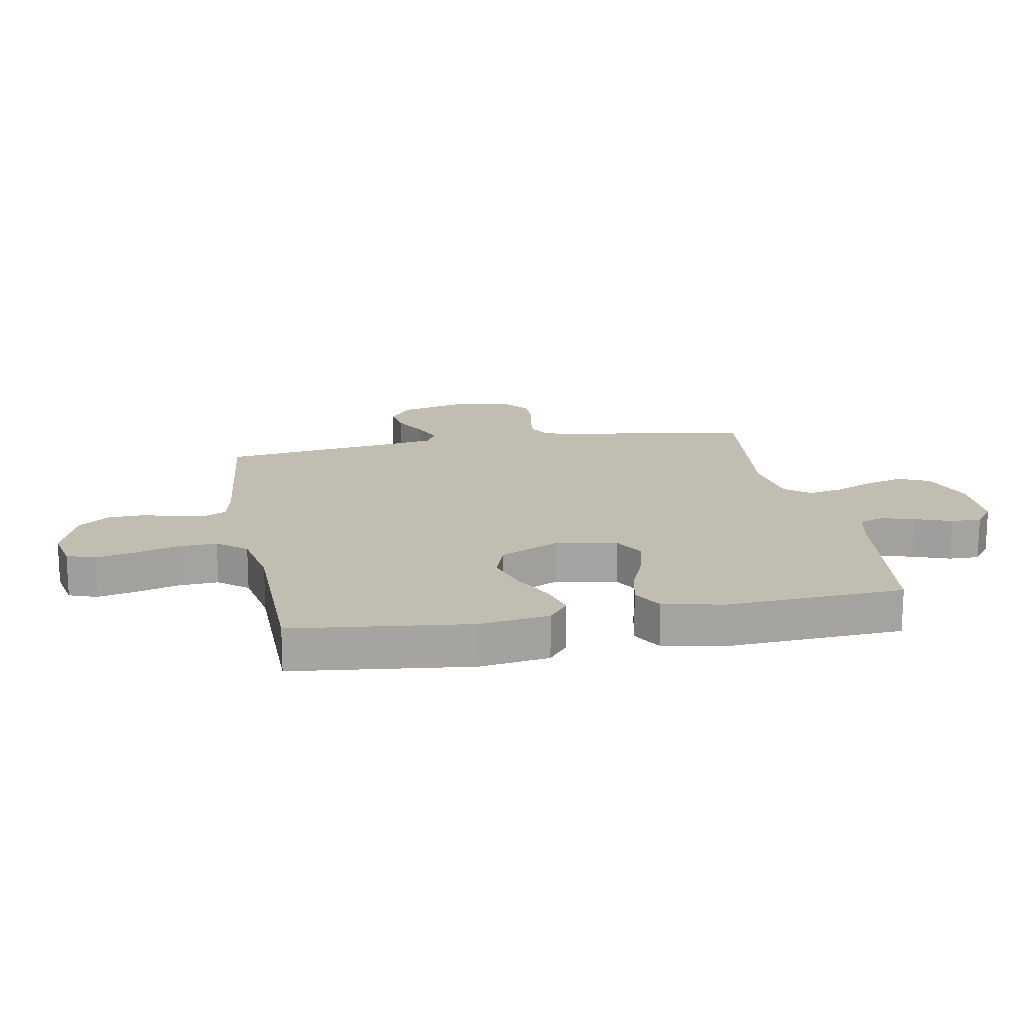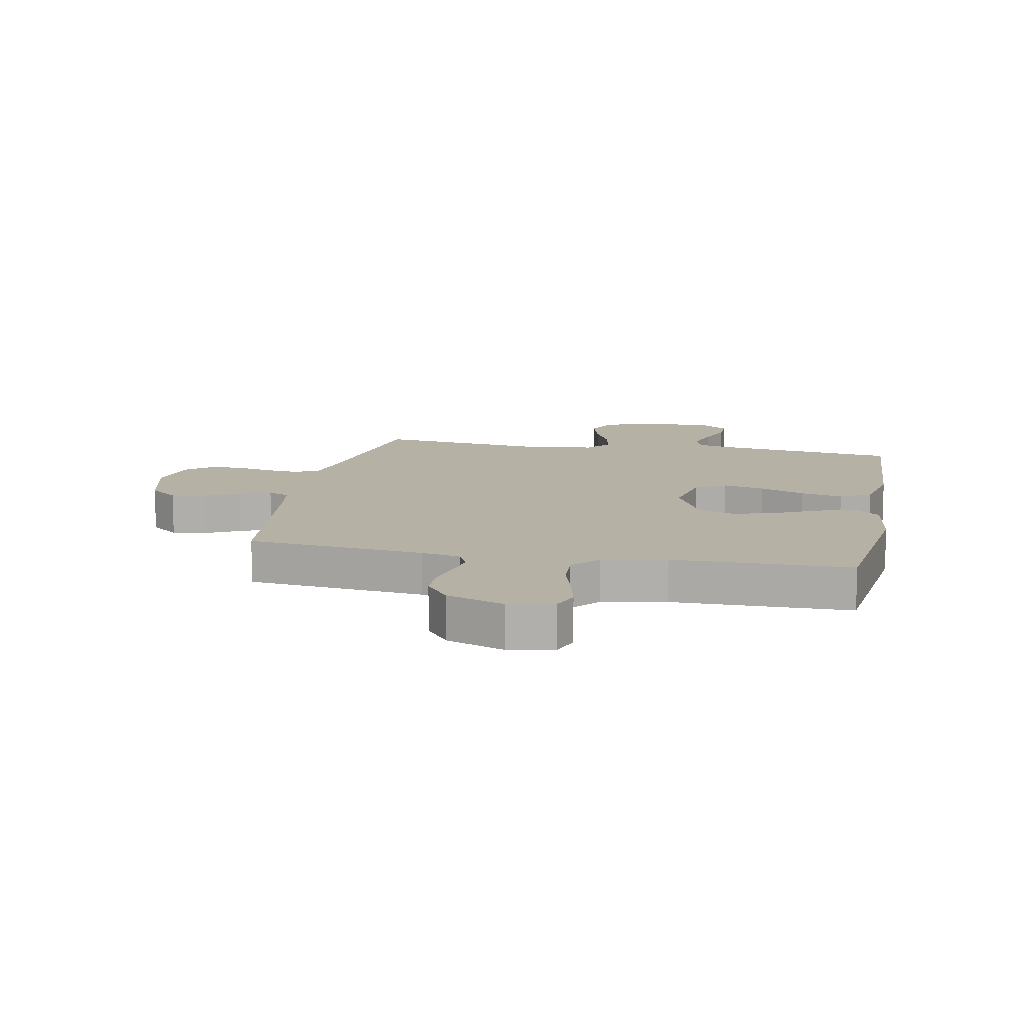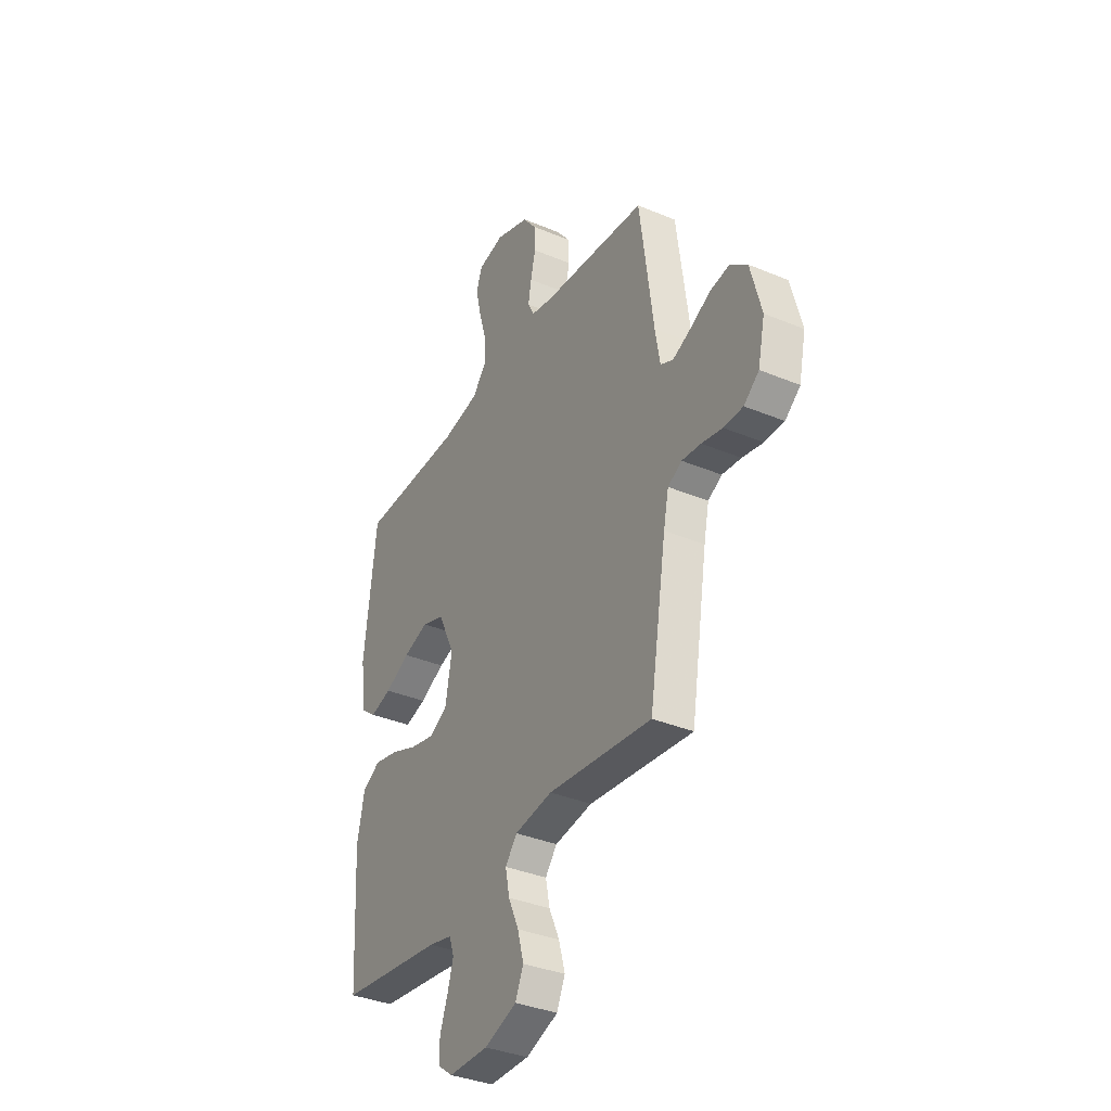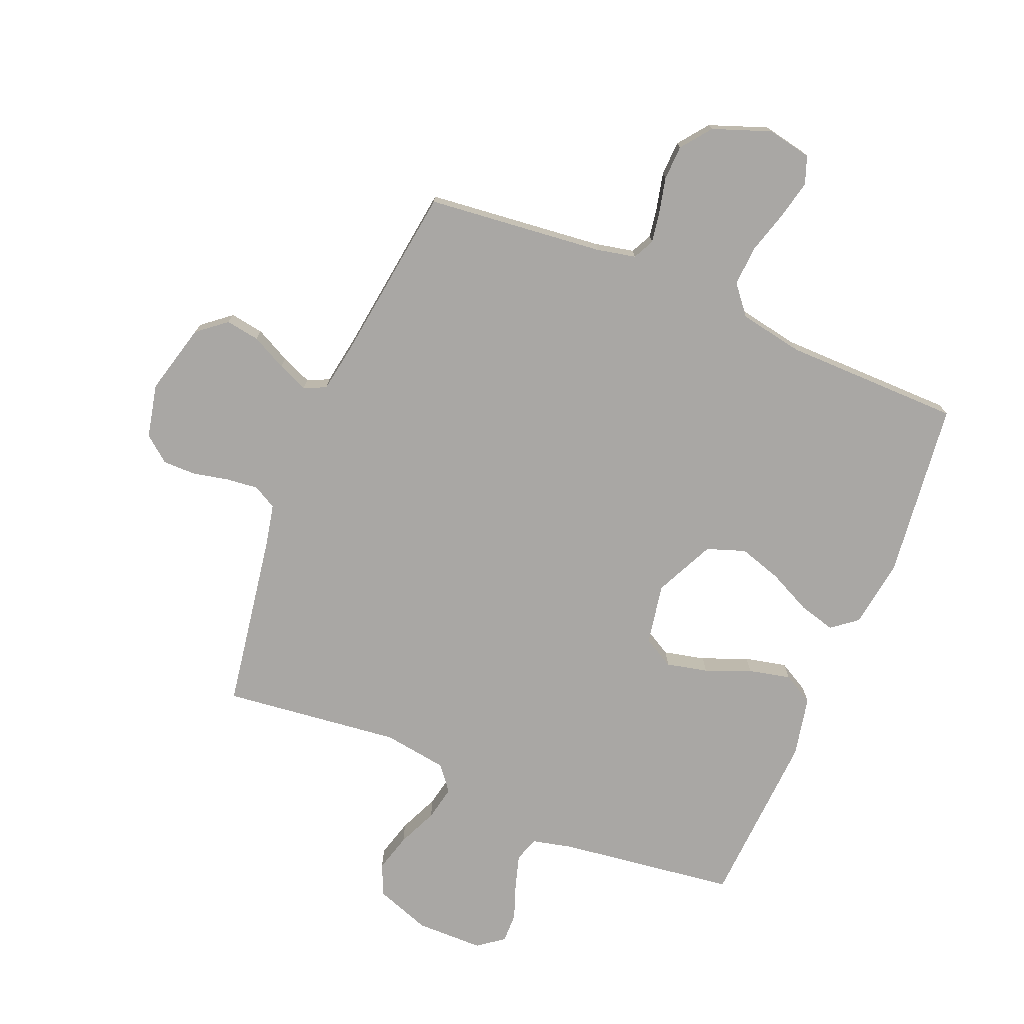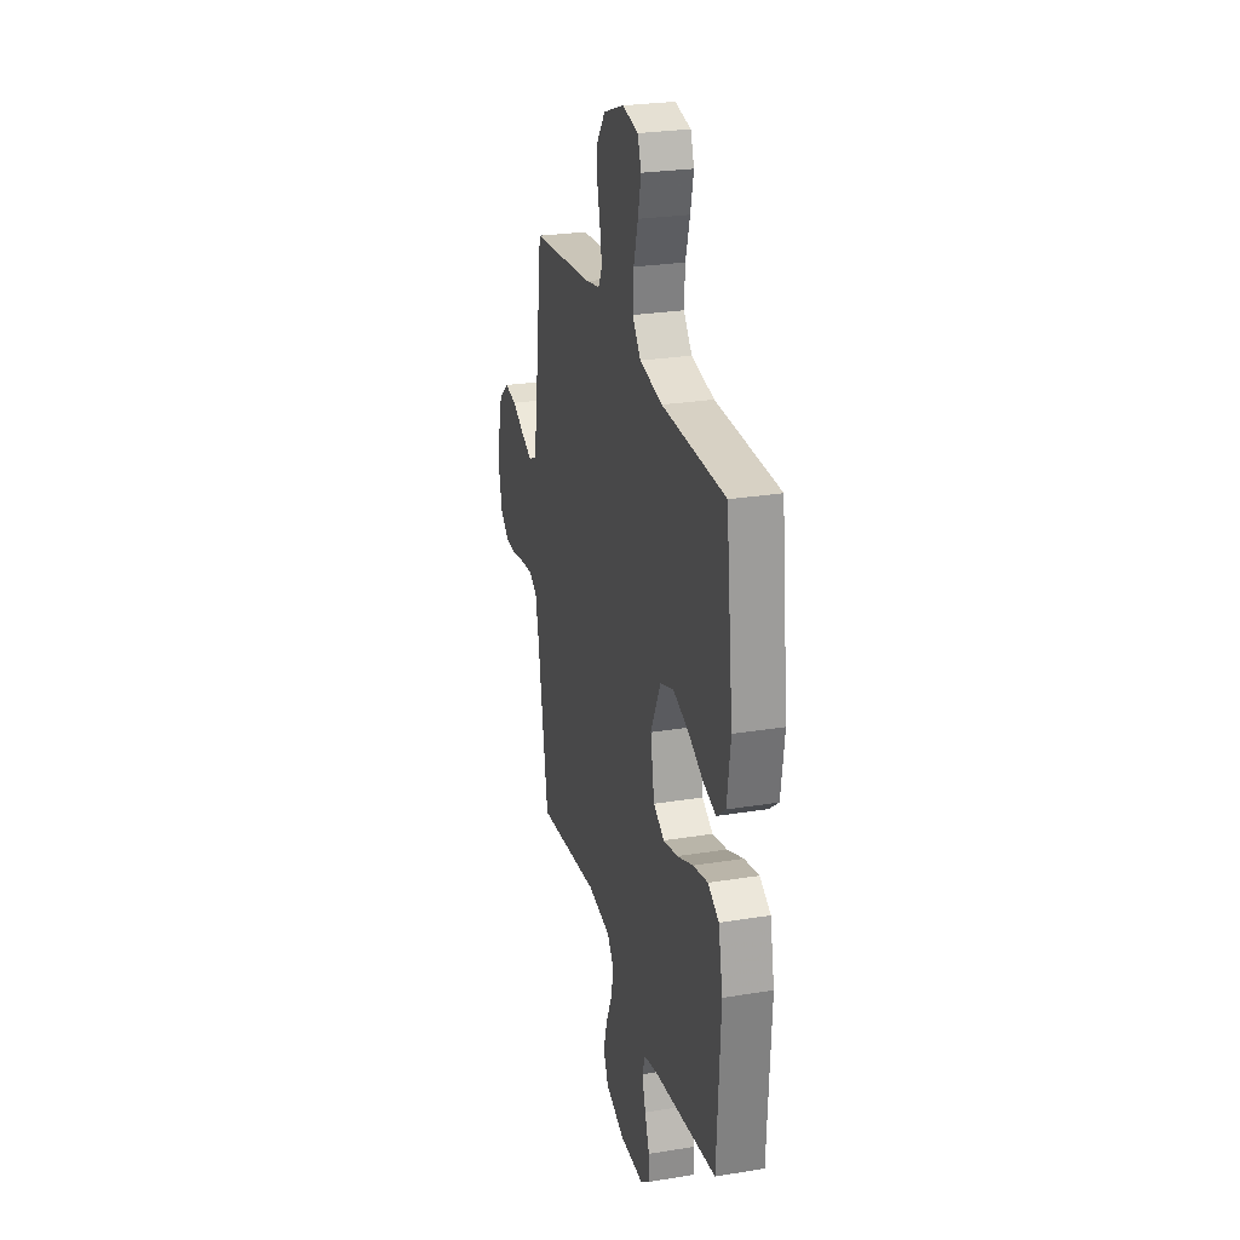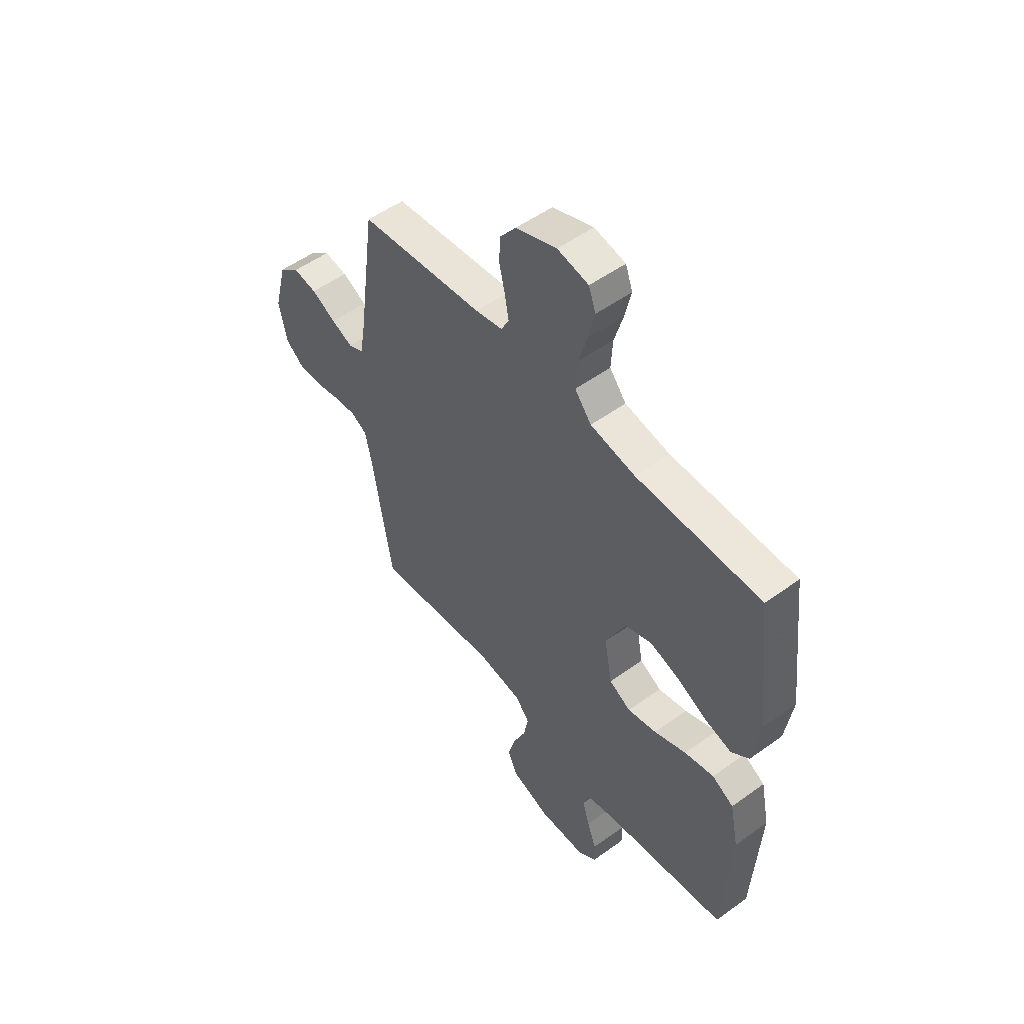
<metadata>
{"format":"obj","ext":"obj","renderer":"f3d","projection":"perspective","resolution":1024,"background":"white","views":[{"elev":16.9,"azim":79.5,"up":"+Y"},{"elev":11.8,"azim":11.2,"up":"+Y"},{"elev":-36.0,"azim":-118.7,"up":"+Z"},{"elev":-74.8,"azim":-22.5,"up":"+Y"},{"elev":26.5,"azim":75.6,"up":"+Z"},{"elev":52.6,"azim":52.1,"up":"+Z"}]}
</metadata>
<code>
v -0.5 0.07 0.5
v -0.2 0.07 0.532
v -0.134 0.07 0.546
v -0.116 0.07 0.582
v -0.125 0.07 0.634
v -0.139 0.07 0.694
v -0.137 0.07 0.753
v -0.098 0.07 0.804
v 0 0.07 0.84
v 0.075 0.07 0.825
v 0.092 0.07 0.778
v 0.077 0.07 0.712
v 0.056 0.07 0.64
v 0.052 0.07 0.572
v 0.092 0.07 0.523
v 0.2 0.07 0.503
v 0.5 0.07 0.5
v 0.535 0.07 0.2
v 0.518 0.07 0.083
v 0.475 0.07 0.049
v 0.413 0.07 0.066
v 0.341 0.07 0.101
v 0.268 0.07 0.124
v 0.203 0.07 0.101
v 0.155 0.07 0
v 0.174 0.07 -0.103
v 0.226 0.07 -0.132
v 0.296 0.07 -0.116
v 0.373 0.07 -0.085
v 0.444 0.07 -0.069
v 0.496 0.07 -0.098
v 0.517 0.07 -0.2
v 0.5 0.07 -0.5
v 0.2 0.07 -0.54
v 0.132 0.07 -0.556
v 0.118 0.07 -0.598
v 0.135 0.07 -0.655
v 0.157 0.07 -0.715
v 0.158 0.07 -0.766
v 0.114 0.07 -0.799
v 0 0.07 -0.8
v -0.093 0.07 -0.767
v -0.117 0.07 -0.714
v -0.099 0.07 -0.649
v -0.069 0.07 -0.582
v -0.057 0.07 -0.523
v -0.091 0.07 -0.481
v -0.2 0.07 -0.465
v -0.5 0.07 -0.5
v -0.549 0.07 -0.2
v -0.564 0.07 -0.129
v -0.604 0.07 -0.107
v -0.659 0.07 -0.113
v -0.719 0.07 -0.126
v -0.775 0.07 -0.126
v -0.819 0.07 -0.091
v -0.839 0.07 0
v -0.808 0.07 0.12
v -0.759 0.07 0.16
v -0.702 0.07 0.151
v -0.643 0.07 0.121
v -0.591 0.07 0.099
v -0.554 0.07 0.116
v -0.54 0.07 0.2
v -0.5 0 0.5
v -0.2 0 0.532
v -0.134 0 0.546
v -0.116 0 0.582
v -0.125 0 0.634
v -0.139 0 0.694
v -0.137 0 0.753
v -0.098 0 0.804
v 0 0 0.84
v 0.075 0 0.825
v 0.092 0 0.778
v 0.077 0 0.712
v 0.056 0 0.64
v 0.052 0 0.572
v 0.092 0 0.523
v 0.2 0 0.503
v 0.5 0 0.5
v 0.535 0 0.2
v 0.518 0 0.083
v 0.475 0 0.049
v 0.413 0 0.066
v 0.341 0 0.101
v 0.268 0 0.124
v 0.203 0 0.101
v 0.155 0 0
v 0.174 0 -0.103
v 0.226 0 -0.132
v 0.296 0 -0.116
v 0.373 0 -0.085
v 0.444 0 -0.069
v 0.496 0 -0.098
v 0.517 0 -0.2
v 0.5 0 -0.5
v 0.2 0 -0.54
v 0.132 0 -0.556
v 0.118 0 -0.598
v 0.135 0 -0.655
v 0.157 0 -0.715
v 0.158 0 -0.766
v 0.114 0 -0.799
v 0 0 -0.8
v -0.093 0 -0.767
v -0.117 0 -0.714
v -0.099 0 -0.649
v -0.069 0 -0.582
v -0.057 0 -0.523
v -0.091 0 -0.481
v -0.2 0 -0.465
v -0.5 0 -0.5
v -0.549 0 -0.2
v -0.564 0 -0.129
v -0.604 0 -0.107
v -0.659 0 -0.113
v -0.719 0 -0.126
v -0.775 0 -0.126
v -0.819 0 -0.091
v -0.839 0 0
v -0.808 0 0.12
v -0.759 0 0.16
v -0.702 0 0.151
v -0.643 0 0.121
v -0.591 0 0.099
v -0.554 0 0.116
v -0.54 0 0.2
f 59 60 61
f 58 59 61
f 57 58 61
f 56 57 61
f 55 56 61
f 54 55 61
f 53 54 61
f 52 53 61 62
f 51 52 62 63
f 48 49 50
f 51 63 64
f 50 51 64
f 48 50 64
f 47 48 64
f 43 44 45
f 42 43 45
f 41 42 45
f 40 41 45
f 39 40 45
f 38 39 45
f 37 38 45
f 36 37 45 46
f 64 1 2
f 47 64 2
f 46 47 2
f 36 46 2
f 35 36 2
f 32 33 34
f 31 32 34
f 30 31 34
f 29 30 34
f 28 29 34
f 20 21 22
f 19 20 22
f 18 19 22
f 17 18 22
f 16 17 22
f 15 16 22 23
f 14 15 23 24
f 11 12 13
f 10 11 13
f 9 10 13
f 8 9 13
f 7 8 13
f 6 7 13
f 5 6 13
f 4 5 13 14
f 14 24 25
f 4 14 25
f 3 4 25
f 27 28 34 35
f 26 27 35
f 25 26 35
f 3 25 35
f 2 3 35
f 125 124 123
f 125 123 122
f 125 122 121
f 125 121 120
f 125 120 119
f 125 119 118
f 125 118 117
f 126 125 117 116
f 127 126 116 115
f 114 113 112
f 128 127 115
f 128 115 114
f 128 114 112
f 128 112 111
f 109 108 107
f 109 107 106
f 109 106 105
f 109 105 104
f 109 104 103
f 109 103 102
f 109 102 101
f 110 109 101 100
f 66 65 128
f 66 128 111
f 66 111 110
f 66 110 100
f 66 100 99
f 98 97 96
f 98 96 95
f 98 95 94
f 98 94 93
f 98 93 92
f 86 85 84
f 86 84 83
f 86 83 82
f 86 82 81
f 86 81 80
f 87 86 80 79
f 88 87 79 78
f 77 76 75
f 77 75 74
f 77 74 73
f 77 73 72
f 77 72 71
f 77 71 70
f 77 70 69
f 78 77 69 68
f 89 88 78
f 89 78 68
f 89 68 67
f 99 98 92 91
f 99 91 90
f 99 90 89
f 99 89 67
f 99 67 66
f 1 65 66 2
f 2 66 67 3
f 3 67 68 4
f 4 68 69 5
f 5 69 70 6
f 6 70 71 7
f 7 71 72 8
f 8 72 73 9
f 9 73 74 10
f 10 74 75 11
f 11 75 76 12
f 12 76 77 13
f 13 77 78 14
f 14 78 79 15
f 15 79 80 16
f 16 80 81 17
f 17 81 82 18
f 18 82 83 19
f 19 83 84 20
f 20 84 85 21
f 21 85 86 22
f 22 86 87 23
f 23 87 88 24
f 24 88 89 25
f 25 89 90 26
f 26 90 91 27
f 27 91 92 28
f 28 92 93 29
f 29 93 94 30
f 30 94 95 31
f 31 95 96 32
f 32 96 97 33
f 33 97 98 34
f 34 98 99 35
f 35 99 100 36
f 36 100 101 37
f 37 101 102 38
f 38 102 103 39
f 39 103 104 40
f 40 104 105 41
f 41 105 106 42
f 42 106 107 43
f 43 107 108 44
f 44 108 109 45
f 45 109 110 46
f 46 110 111 47
f 47 111 112 48
f 48 112 113 49
f 49 113 114 50
f 50 114 115 51
f 51 115 116 52
f 52 116 117 53
f 53 117 118 54
f 54 118 119 55
f 55 119 120 56
f 56 120 121 57
f 57 121 122 58
f 58 122 123 59
f 59 123 124 60
f 60 124 125 61
f 61 125 126 62
f 62 126 127 63
f 63 127 128 64
f 64 128 65 1

</code>
